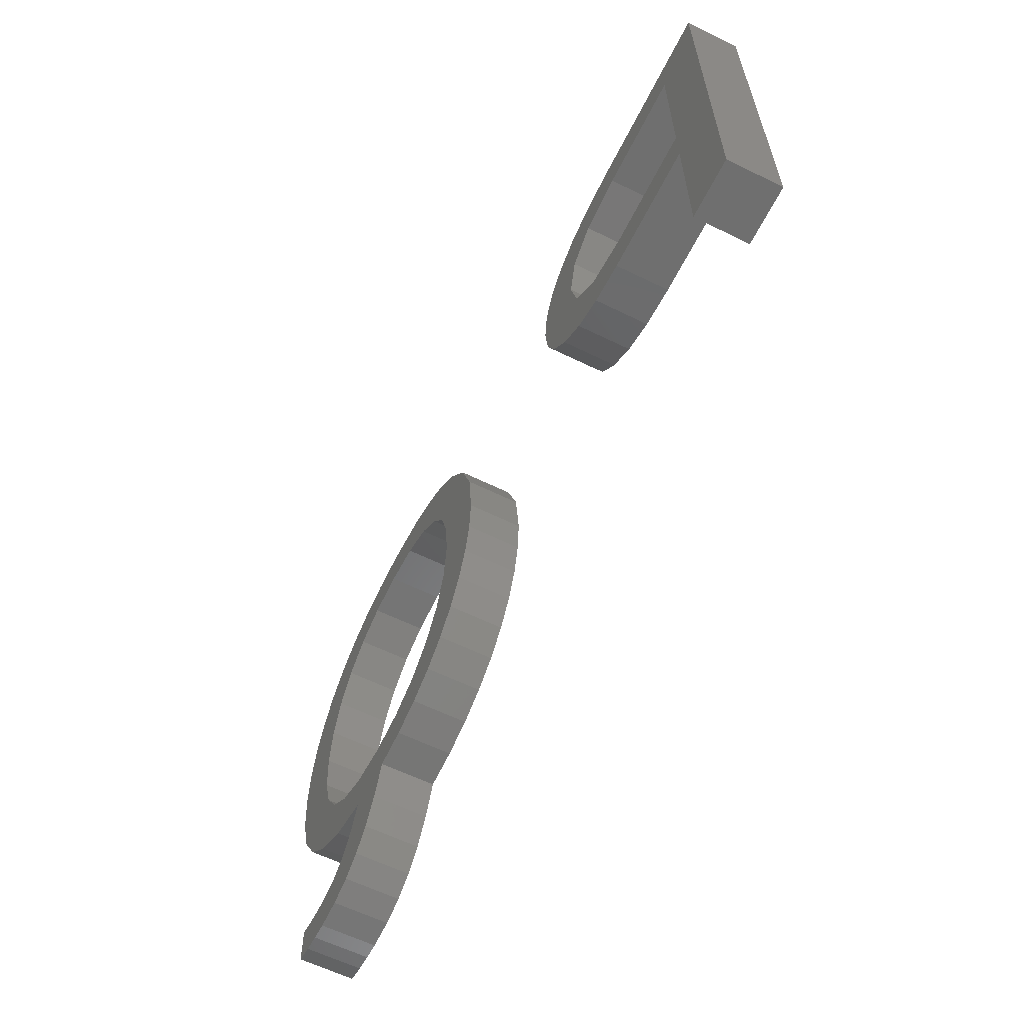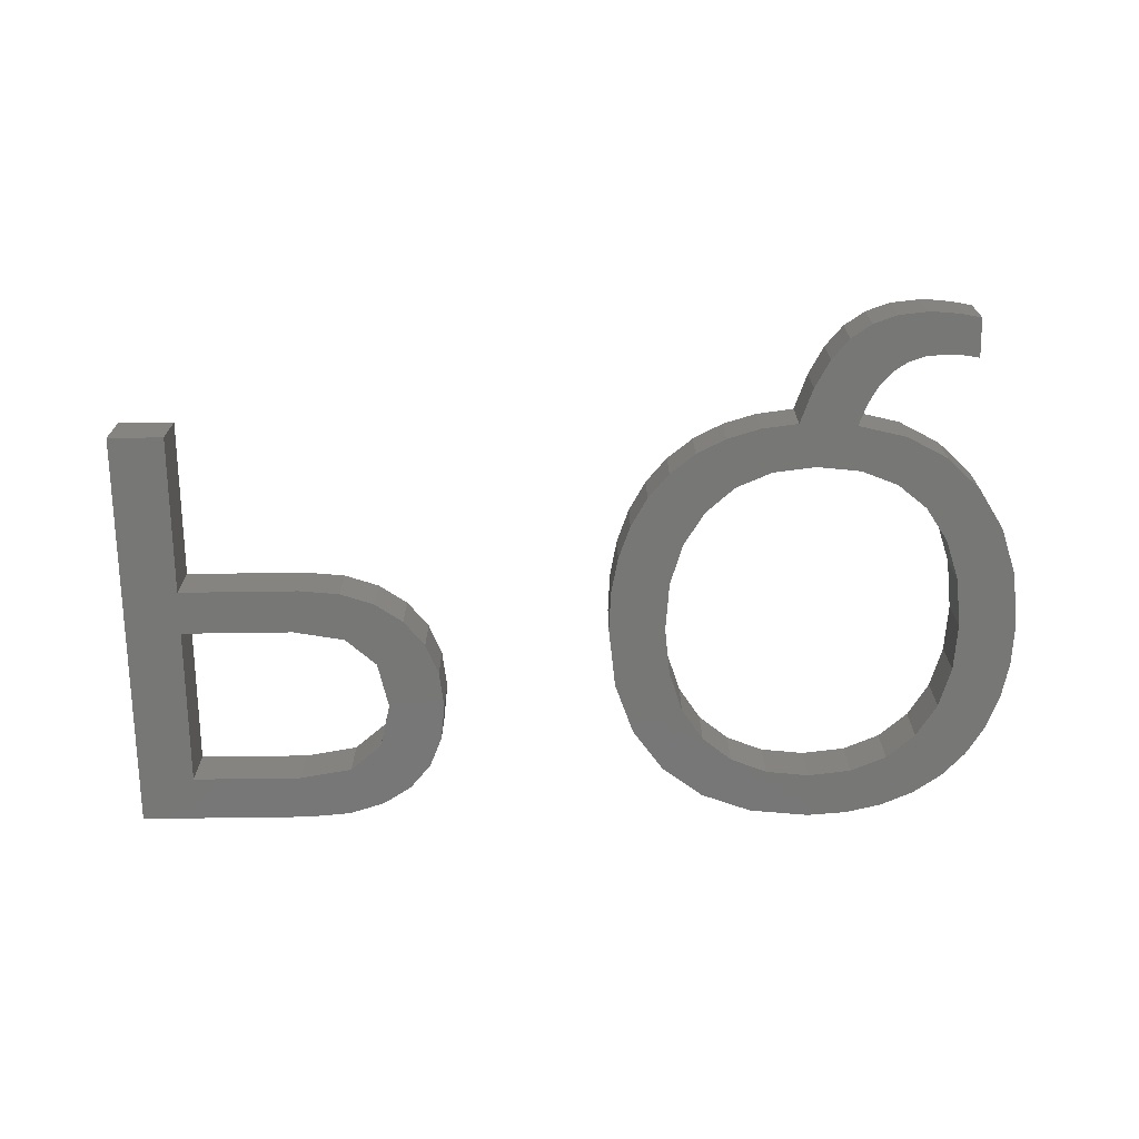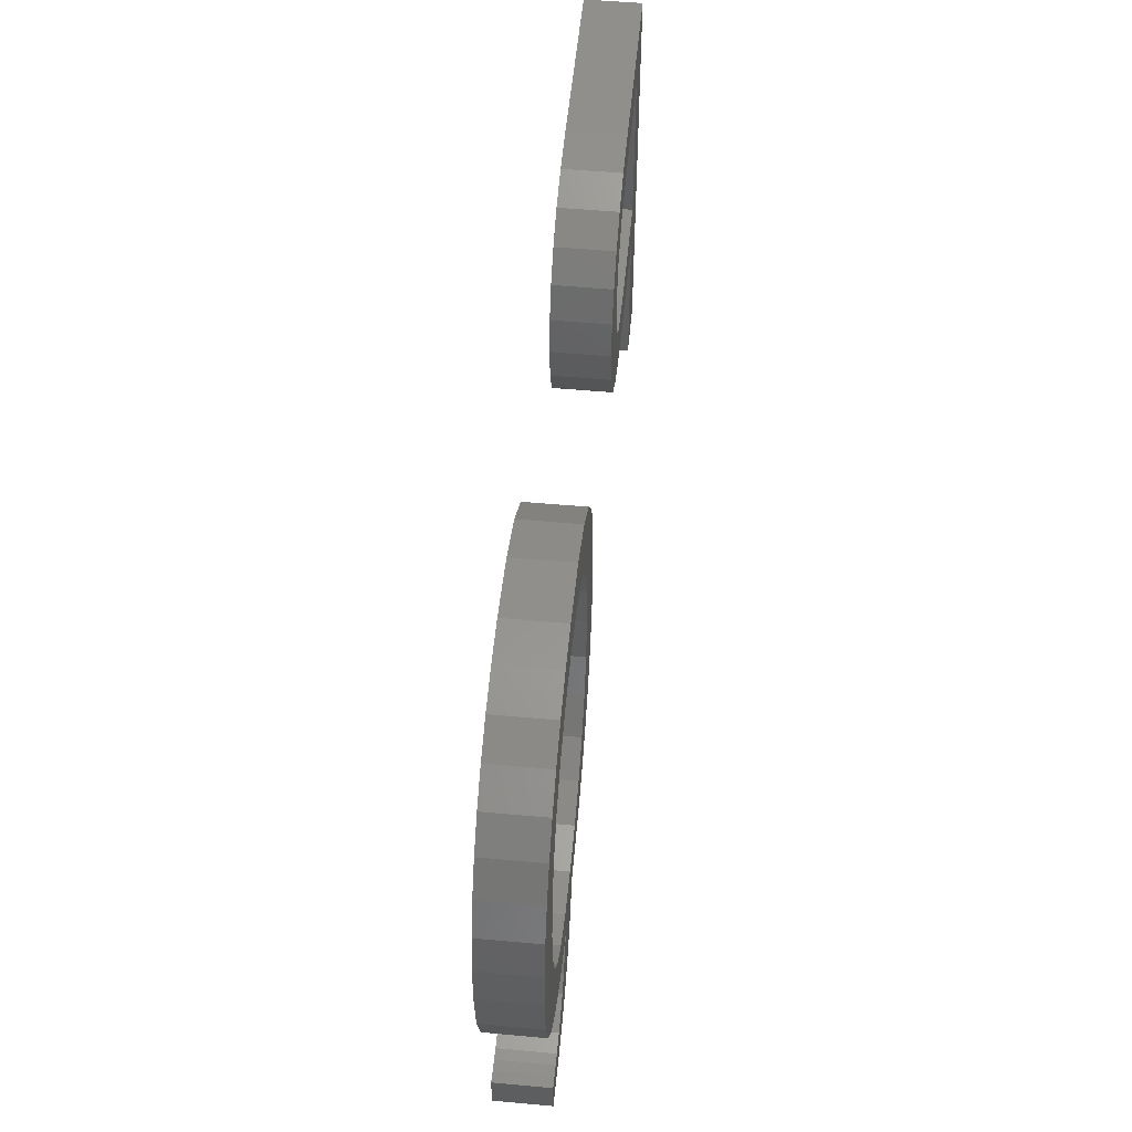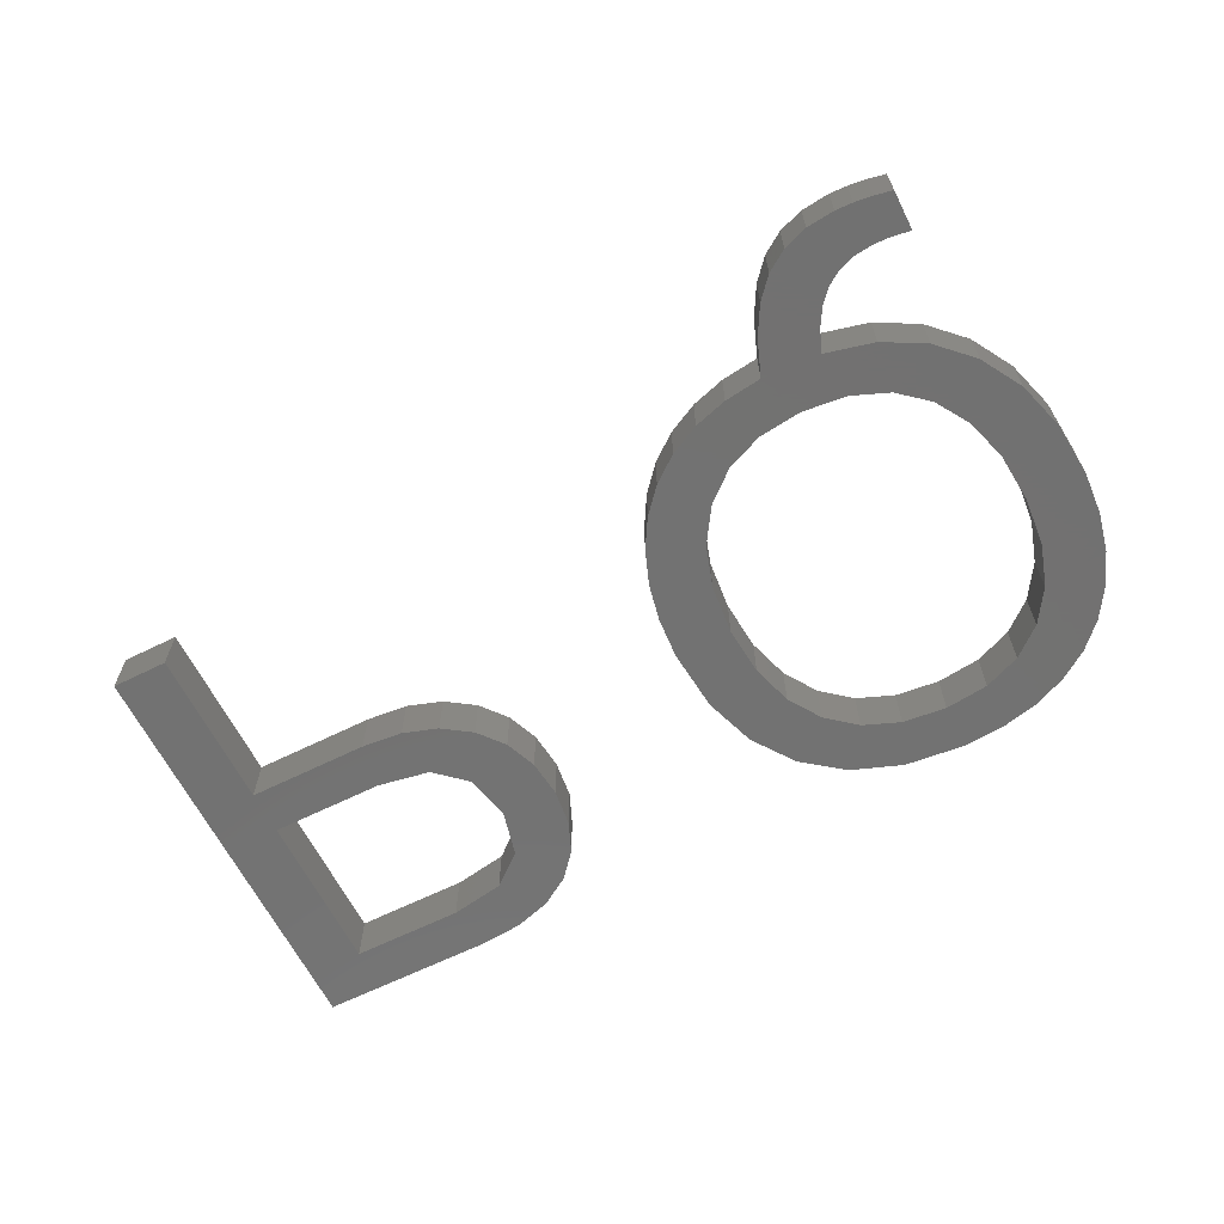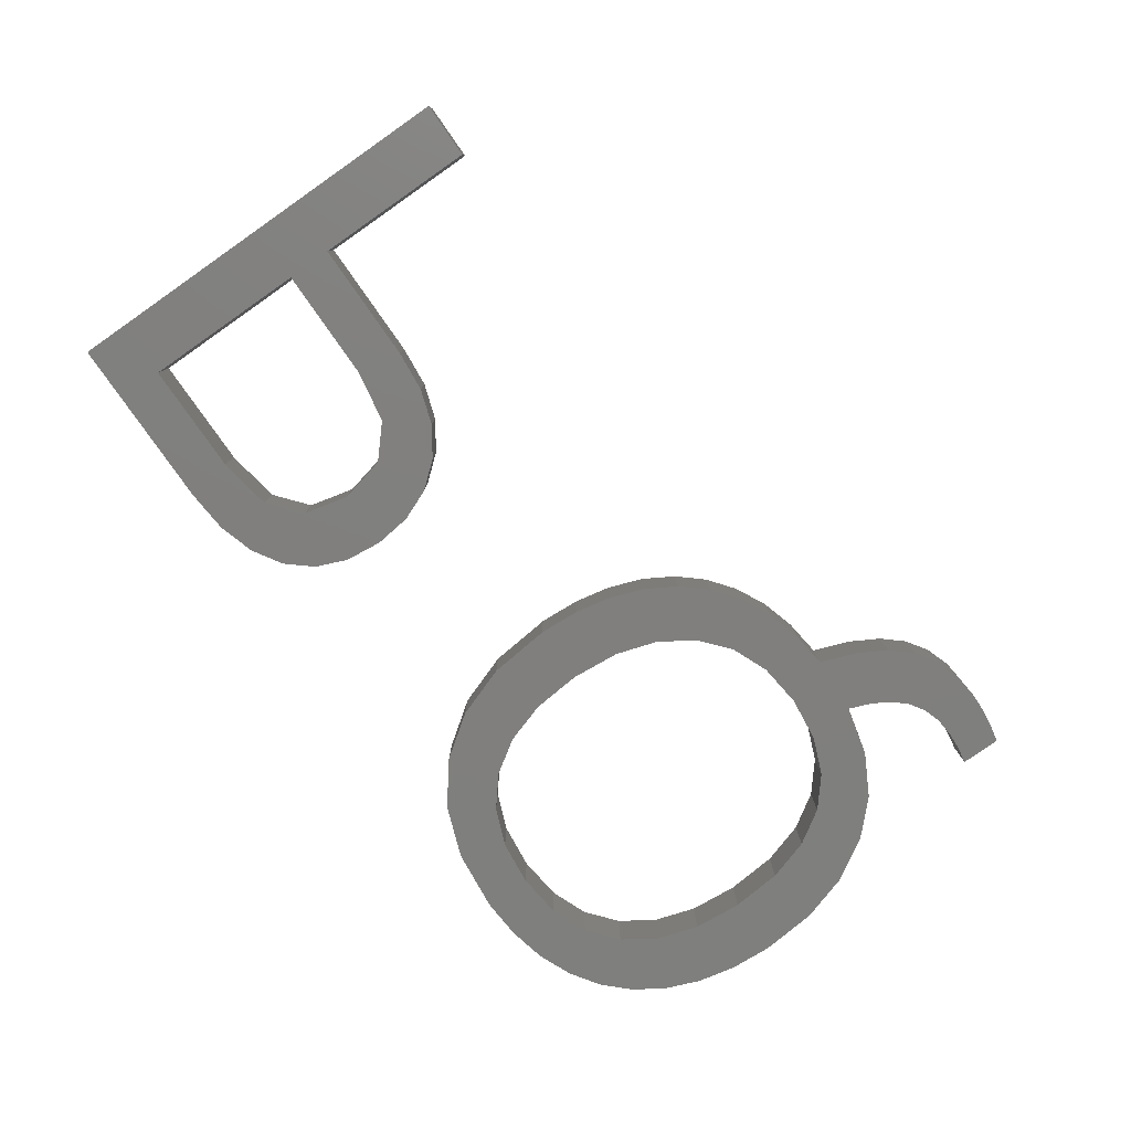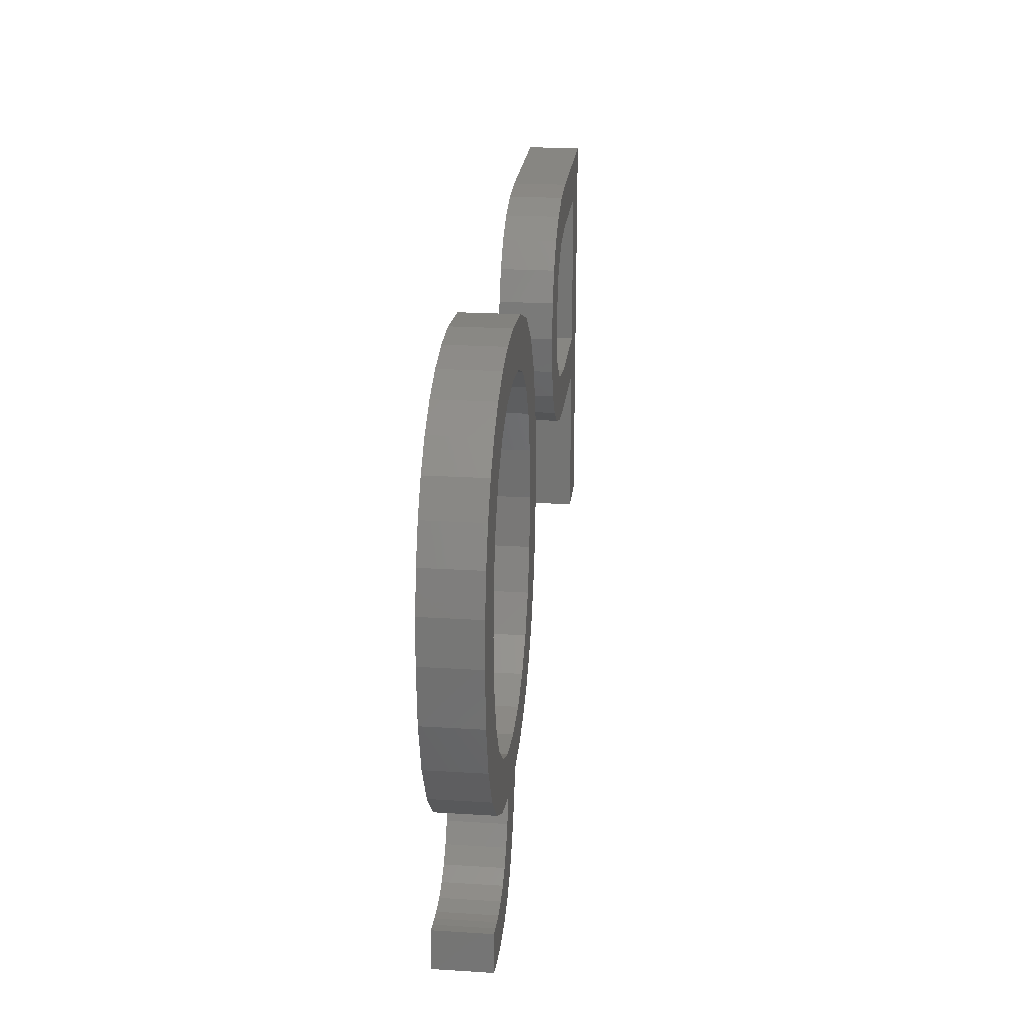
<metadata>
{"format":"stl","ext":"stl","renderer":"f3d","projection":"perspective","resolution":1024,"background":"white","views":[{"elev":-61.3,"azim":-116.5,"up":"+Y"},{"elev":-69.9,"azim":0.8,"up":"+Z"},{"elev":54.0,"azim":95.5,"up":"+Y"},{"elev":-64.0,"azim":26.6,"up":"+Z"},{"elev":-79.6,"azim":-55.1,"up":"+Z"},{"elev":22.7,"azim":96.1,"up":"+Y"}]}
</metadata>
<code>
# stl→obj: 198 verts, 396 faces
v 40.45 0.8822 2
v 40.69 2.39 2
v 41.11 1.015 2
v 40.27 2.343 2
v 41.11 2.468 2
v 39.87 2.327 2
v 39.81 0.8026 2
v 39.18 0.776 2
v 39.17 2.395 2
v 38.16 0.8792 2
v 38.56 2.598 2
v 36.49 1.705 2
v 37.59 3.428 2
v 38.04 2.937 2
v 35.25 3.497 2
v 37.2 4.088 2
v 35.82 2.463 2
v 38.66 5.359 2
v 37.06 6.626 2
v 38.41 7.17 2
v 30.61 9.387 2
v 28.22 9.86 2
v 30.12 10.91 2
v 42.3 8.894 2
v 41.4 7.378 2
v 40.28 9.315 2
v 42.84 10.67 2
v 40.75 10.85 2
v 39.49 8.077 2
v 40.17 6.18 2
v 40.91 12.69 2
v 43.02 12.69 2
v 38.29 20.08 2
v 37.06 18.62 2
v 36.94 20.39 2
v 35.45 18.8 2
v 39.48 17.17 2
v 38.4 18.07 2
v 40.55 18.85 2
v 40.27 15.95 2
v 41.42 17.95 2
v 35.45 20.49 2
v 33.83 18.62 2
v 33.24 20.26 2
v 42.12 16.87 2
v 30.6 15.98 2
v 30.12 14.48 2
v 28.08 14.96 2
v 31.38 19.57 2
v 31.39 17.19 2
v 29.86 18.42 2
v 32.48 18.08 2
v 34.76 4.808 2
v 33.84 6.632 2
v 35.43 6.445 2
v 31.41 8.131 2
v 32.5 7.194 2
v 31.05 5.897 2
v 21.61 15.7 2
v 21.46 14.36 2
v 19.53 15.68 2
v 32.16 5.34 2
v 33.39 4.977 2
v 30.1 6.637 2
v 29.3 7.548 2
v 37.26 1.189 2
v 36.87 4.917 2
v 42.62 15.62 2
v 40.75 14.46 2
v 28.68 8.63 2
v 42.92 14.23 2
v 27.95 11.21 2
v 29.96 12.69 2
v 27.86 12.69 2
v 28.75 16.87 2
v 39.5 19.56 2
v 17.82 20.16 2
v 19.14 19.76 2
v 17.96 18.31 2
v 11.89 10.98 2
v 9.818 5 2
v 11.89 12.62 2
v 21.46 17.05 2
v 20.99 13.21 2
v 20.2 12.26 2
v 19.15 13.98 2
v 20.21 19.09 2
v 15.99 18.64 2
v 19.14 17.32 2
v 20.99 18.18 2
v 19.15 11.55 2
v 18 12.96 2
v 16.24 20.3 2
v 16.37 10.98 2
v 16.07 12.62 2
v 11.89 5 2
v 17.87 11.12 2
v 9.818 20.3 2
v 11.89 18.64 2
v 41.11 1.015 4
v 40.69 2.39 4
v 40.45 0.8822 4
v 40.27 2.343 4
v 41.11 2.468 4
v 39.87 2.327 4
v 39.81 0.8026 4
v 39.18 0.776 4
v 39.17 2.395 4
v 38.56 2.598 4
v 38.16 0.8792 4
v 38.04 2.937 4
v 37.59 3.428 4
v 36.49 1.705 4
v 35.82 2.463 4
v 37.2 4.088 4
v 35.25 3.497 4
v 38.41 7.17 4
v 37.06 6.626 4
v 38.66 5.359 4
v 30.12 10.91 4
v 28.22 9.86 4
v 30.61 9.387 4
v 40.28 9.315 4
v 41.4 7.378 4
v 42.3 8.894 4
v 40.75 10.85 4
v 42.84 10.67 4
v 40.17 6.18 4
v 39.49 8.077 4
v 43.02 12.69 4
v 40.91 12.69 4
v 36.94 20.39 4
v 37.06 18.62 4
v 38.29 20.08 4
v 35.45 18.8 4
v 40.55 18.85 4
v 38.4 18.07 4
v 39.48 17.17 4
v 41.42 17.95 4
v 40.27 15.95 4
v 33.24 20.26 4
v 33.83 18.62 4
v 35.45 20.49 4
v 42.12 16.87 4
v 28.08 14.96 4
v 30.12 14.48 4
v 30.6 15.98 4
v 29.86 18.42 4
v 31.39 17.19 4
v 31.38 19.57 4
v 32.48 18.08 4
v 35.43 6.445 4
v 33.84 6.632 4
v 34.76 4.808 4
v 31.05 5.897 4
v 32.5 7.194 4
v 31.41 8.131 4
v 19.53 15.68 4
v 21.46 14.36 4
v 21.61 15.7 4
v 32.16 5.34 4
v 33.39 4.977 4
v 30.1 6.637 4
v 29.3 7.548 4
v 37.26 1.189 4
v 36.87 4.917 4
v 40.75 14.46 4
v 42.62 15.62 4
v 28.68 8.63 4
v 42.92 14.23 4
v 29.96 12.69 4
v 27.95 11.21 4
v 27.86 12.69 4
v 28.75 16.87 4
v 39.5 19.56 4
v 17.96 18.31 4
v 19.14 19.76 4
v 17.82 20.16 4
v 11.89 12.62 4
v 9.818 5 4
v 11.89 10.98 4
v 21.46 17.05 4
v 19.15 13.98 4
v 20.2 12.26 4
v 20.99 13.21 4
v 20.21 19.09 4
v 15.99 18.64 4
v 20.99 18.18 4
v 19.14 17.32 4
v 18 12.96 4
v 19.15 11.55 4
v 16.24 20.3 4
v 16.07 12.62 4
v 16.37 10.98 4
v 11.89 5 4
v 17.87 11.12 4
v 11.89 18.64 4
v 9.818 20.3 4
f 1 2 3
f 4 2 1
f 2 5 3
f 6 4 1
f 7 6 1
f 7 8 6
f 6 8 9
f 9 10 11
f 12 13 14
f 15 16 17
f 18 19 20
f 21 22 23
f 24 25 26
f 27 24 28
f 29 25 30
f 31 32 27
f 33 34 35
f 36 35 34
f 37 38 39
f 40 37 41
f 42 43 44
f 45 40 41
f 46 47 48
f 49 50 51
f 44 43 52
f 53 54 55
f 56 57 58
f 59 60 61
f 57 54 62
f 62 54 63
f 63 54 53
f 64 56 58
f 65 56 64
f 17 16 13
f 66 12 14
f 15 67 16
f 55 67 53
f 53 67 15
f 17 13 12
f 11 66 14
f 11 10 66
f 9 8 10
f 40 68 69
f 70 21 65
f 57 62 58
f 32 31 71
f 65 21 56
f 70 22 21
f 23 72 73
f 22 72 23
f 73 74 47
f 72 74 73
f 47 74 48
f 46 75 51
f 48 75 46
f 50 46 51
f 52 50 49
f 44 52 49
f 36 42 35
f 43 42 36
f 33 38 34
f 38 76 39
f 33 76 38
f 37 39 41
f 45 68 40
f 69 71 31
f 68 71 69
f 27 28 31
f 24 26 28
f 25 29 26
f 30 20 29
f 30 18 20
f 18 67 19
f 19 67 55
f 77 78 79
f 80 81 82
f 59 61 83
f 84 85 86
f 79 78 87
f 79 88 77
f 83 89 90
f 85 91 92
f 88 93 77
f 94 80 95
f 95 80 82
f 80 96 81
f 94 95 97
f 82 98 99
f 82 81 98
f 99 98 93
f 88 99 93
f 89 87 90
f 79 87 89
f 61 89 83
f 86 60 84
f 61 60 86
f 86 85 92
f 95 92 97
f 92 91 97
f 100 101 102
f 102 101 103
f 100 104 101
f 102 103 105
f 102 105 106
f 105 107 106
f 108 107 105
f 109 110 108
f 111 112 113
f 114 115 116
f 117 118 119
f 120 121 122
f 123 124 125
f 126 125 127
f 128 124 129
f 127 130 131
f 132 133 134
f 133 132 135
f 136 137 138
f 139 138 140
f 141 142 143
f 139 140 144
f 145 146 147
f 148 149 150
f 151 142 141
f 152 153 154
f 155 156 157
f 158 159 160
f 161 153 156
f 162 153 161
f 154 153 162
f 155 157 163
f 163 157 164
f 112 115 114
f 111 113 165
f 115 166 116
f 154 166 152
f 116 166 154
f 113 112 114
f 111 165 109
f 165 110 109
f 110 107 108
f 167 168 140
f 164 122 169
f 155 161 156
f 170 131 130
f 157 122 164
f 122 121 169
f 171 172 120
f 120 172 121
f 146 173 171
f 171 173 172
f 145 173 146
f 148 174 147
f 147 174 145
f 148 147 149
f 150 149 151
f 150 151 141
f 132 143 135
f 135 143 142
f 133 137 134
f 136 175 137
f 137 175 134
f 139 136 138
f 140 168 144
f 131 170 167
f 167 170 168
f 131 126 127
f 126 123 125
f 123 129 124
f 129 117 128
f 117 119 128
f 118 166 119
f 152 166 118
f 176 177 178
f 179 180 181
f 182 158 160
f 183 184 185
f 186 177 176
f 178 187 176
f 188 189 182
f 190 191 184
f 178 192 187
f 193 181 194
f 179 181 193
f 180 195 181
f 196 193 194
f 197 198 179
f 198 180 179
f 192 198 197
f 192 197 187
f 188 186 189
f 189 186 176
f 182 189 158
f 185 159 183
f 183 159 158
f 190 184 183
f 196 190 193
f 196 191 190
f 1 106 7
f 1 102 106
f 3 102 1
f 3 100 102
f 5 100 3
f 5 104 100
f 2 104 5
f 2 101 104
f 4 101 2
f 4 103 101
f 6 103 4
f 6 105 103
f 9 105 6
f 9 108 105
f 11 108 9
f 11 109 108
f 14 109 11
f 14 111 109
f 13 111 14
f 13 112 111
f 16 112 13
f 16 115 112
f 67 115 16
f 67 166 115
f 18 166 67
f 18 119 166
f 30 119 18
f 30 128 119
f 25 128 30
f 25 124 128
f 24 124 25
f 24 125 124
f 27 125 24
f 27 127 125
f 32 127 27
f 32 130 127
f 71 130 32
f 71 170 130
f 68 170 71
f 68 168 170
f 45 168 68
f 45 144 168
f 41 144 45
f 41 139 144
f 39 139 41
f 39 136 139
f 76 136 39
f 76 175 136
f 33 175 76
f 33 134 175
f 35 134 33
f 35 132 134
f 42 132 35
f 42 143 132
f 44 143 42
f 44 141 143
f 49 141 44
f 49 150 141
f 51 150 49
f 51 148 150
f 75 148 51
f 75 174 148
f 48 174 75
f 48 145 174
f 74 145 48
f 74 173 145
f 72 173 74
f 72 172 173
f 22 172 72
f 22 121 172
f 70 121 22
f 70 169 121
f 65 169 70
f 65 164 169
f 64 164 65
f 64 163 164
f 58 163 64
f 58 155 163
f 62 155 58
f 62 161 155
f 63 161 62
f 63 162 161
f 53 162 63
f 53 154 162
f 15 154 53
f 15 116 154
f 17 116 15
f 17 114 116
f 12 114 17
f 12 113 114
f 66 113 12
f 66 165 113
f 10 165 66
f 10 110 165
f 8 110 10
f 8 107 110
f 7 107 8
f 7 106 107
f 57 156 54
f 153 54 156
f 56 157 57
f 156 57 157
f 21 122 56
f 157 56 122
f 23 120 21
f 122 21 120
f 73 171 23
f 120 23 171
f 47 146 73
f 171 73 146
f 46 147 47
f 146 47 147
f 50 149 46
f 147 46 149
f 52 151 50
f 149 50 151
f 43 142 52
f 151 52 142
f 36 135 43
f 142 43 135
f 34 133 36
f 135 36 133
f 38 137 34
f 133 34 137
f 37 138 38
f 137 38 138
f 40 140 37
f 138 37 140
f 69 167 40
f 140 40 167
f 31 131 69
f 167 69 131
f 28 126 31
f 131 31 126
f 26 123 28
f 126 28 123
f 29 129 26
f 123 26 129
f 20 117 29
f 129 29 117
f 19 118 20
f 117 20 118
f 55 152 19
f 118 19 152
f 54 153 55
f 152 55 153
f 94 181 80
f 94 194 181
f 97 194 94
f 97 196 194
f 91 196 97
f 91 191 196
f 85 191 91
f 85 184 191
f 84 184 85
f 84 185 184
f 60 185 84
f 60 159 185
f 59 159 60
f 59 160 159
f 83 160 59
f 83 182 160
f 90 182 83
f 90 188 182
f 87 188 90
f 87 186 188
f 78 186 87
f 78 177 186
f 77 177 78
f 77 178 177
f 93 178 77
f 93 192 178
f 98 192 93
f 98 198 192
f 81 198 98
f 81 180 198
f 96 180 81
f 96 195 180
f 80 195 96
f 80 181 195
f 99 197 82
f 179 82 197
f 88 187 99
f 197 99 187
f 79 176 88
f 187 88 176
f 89 189 79
f 176 79 189
f 61 158 89
f 189 89 158
f 86 183 61
f 158 61 183
f 92 190 86
f 183 86 190
f 95 193 92
f 190 92 193
f 82 179 95
f 193 95 179

</code>
